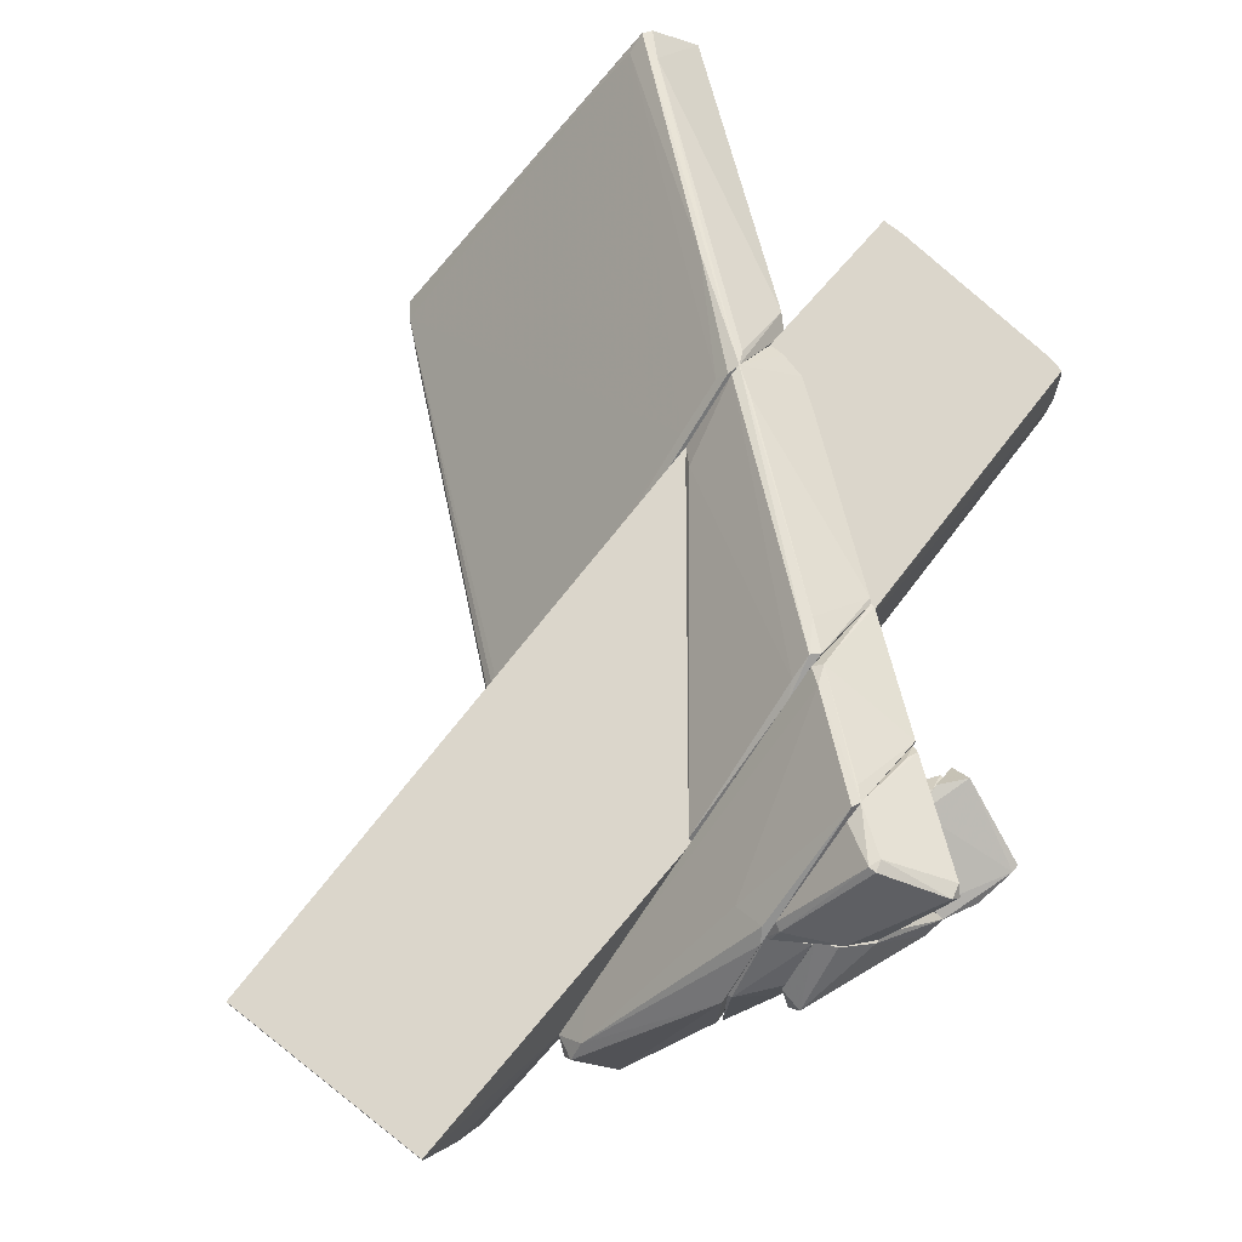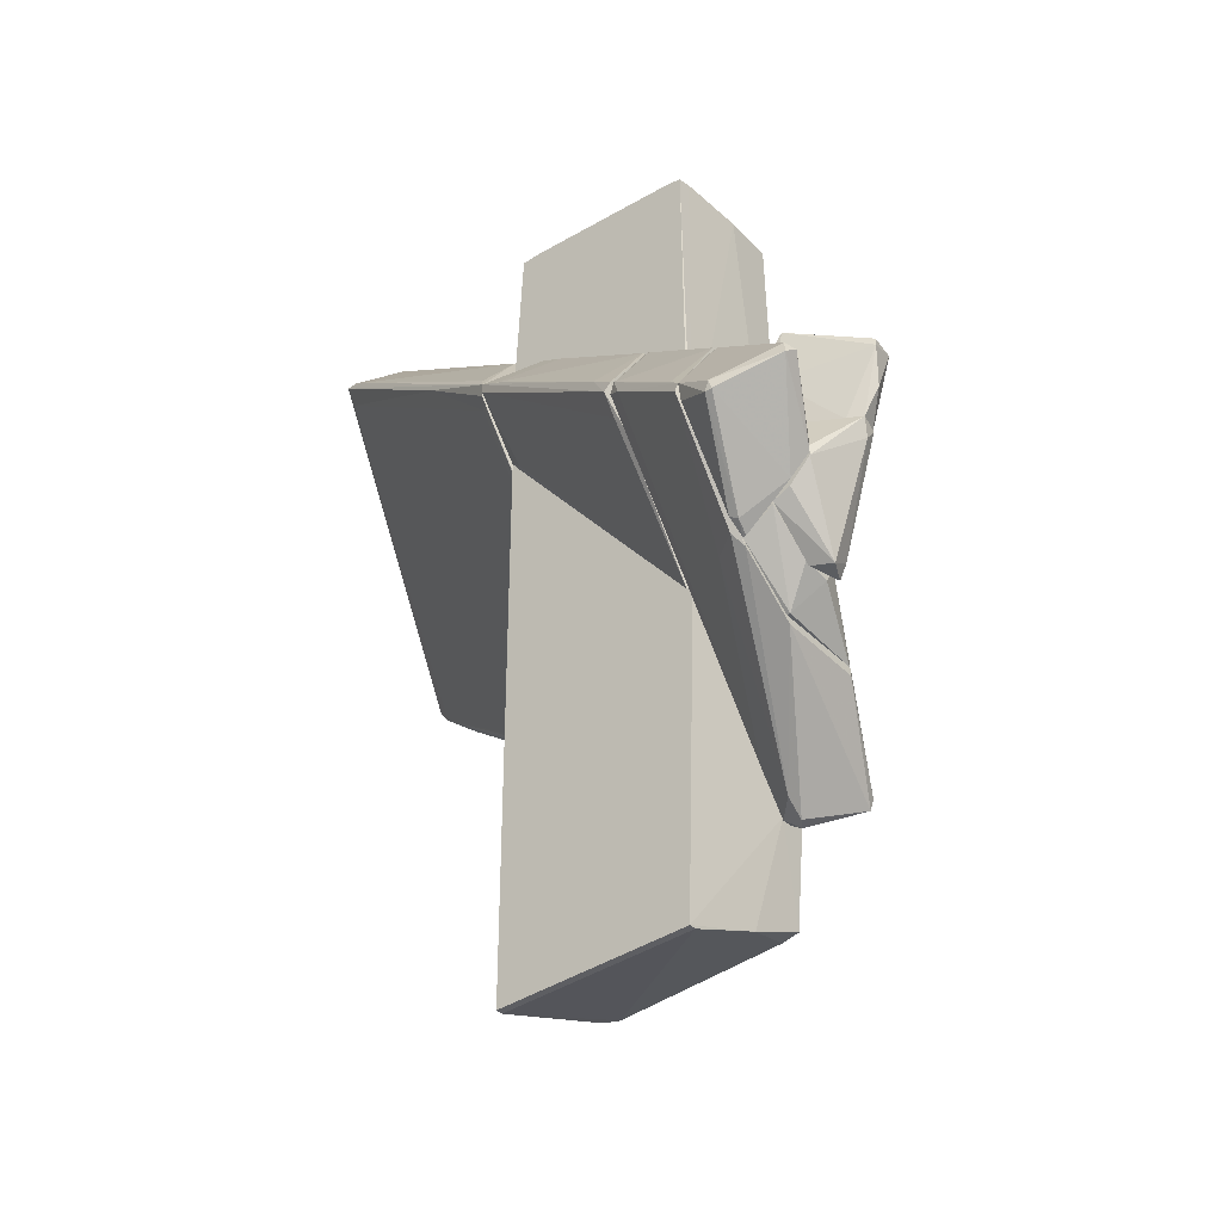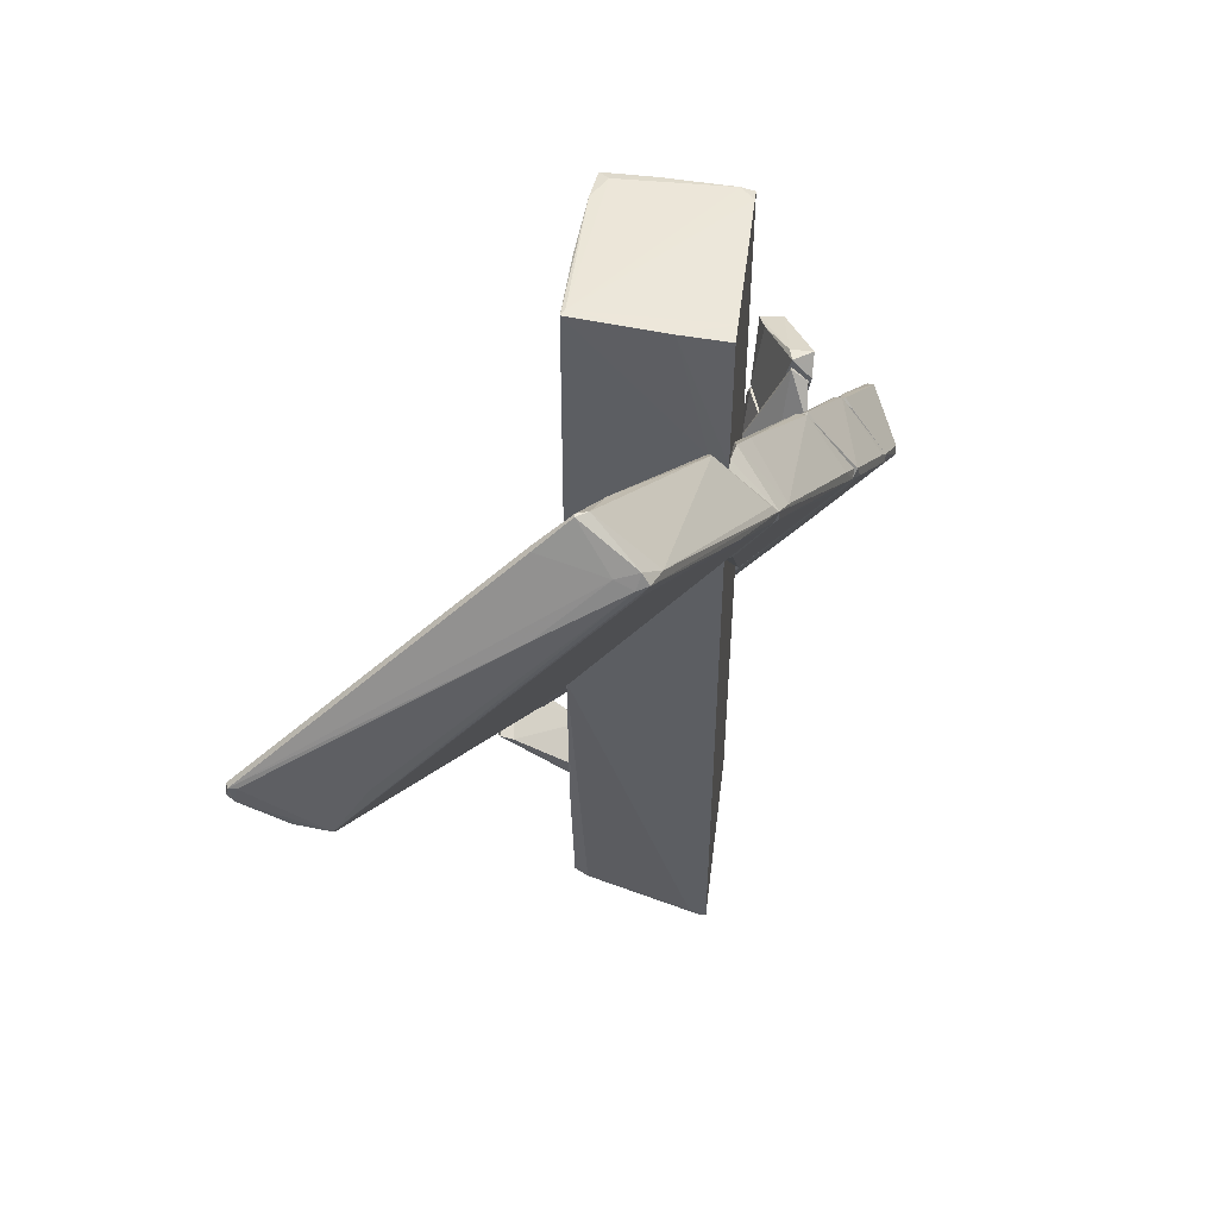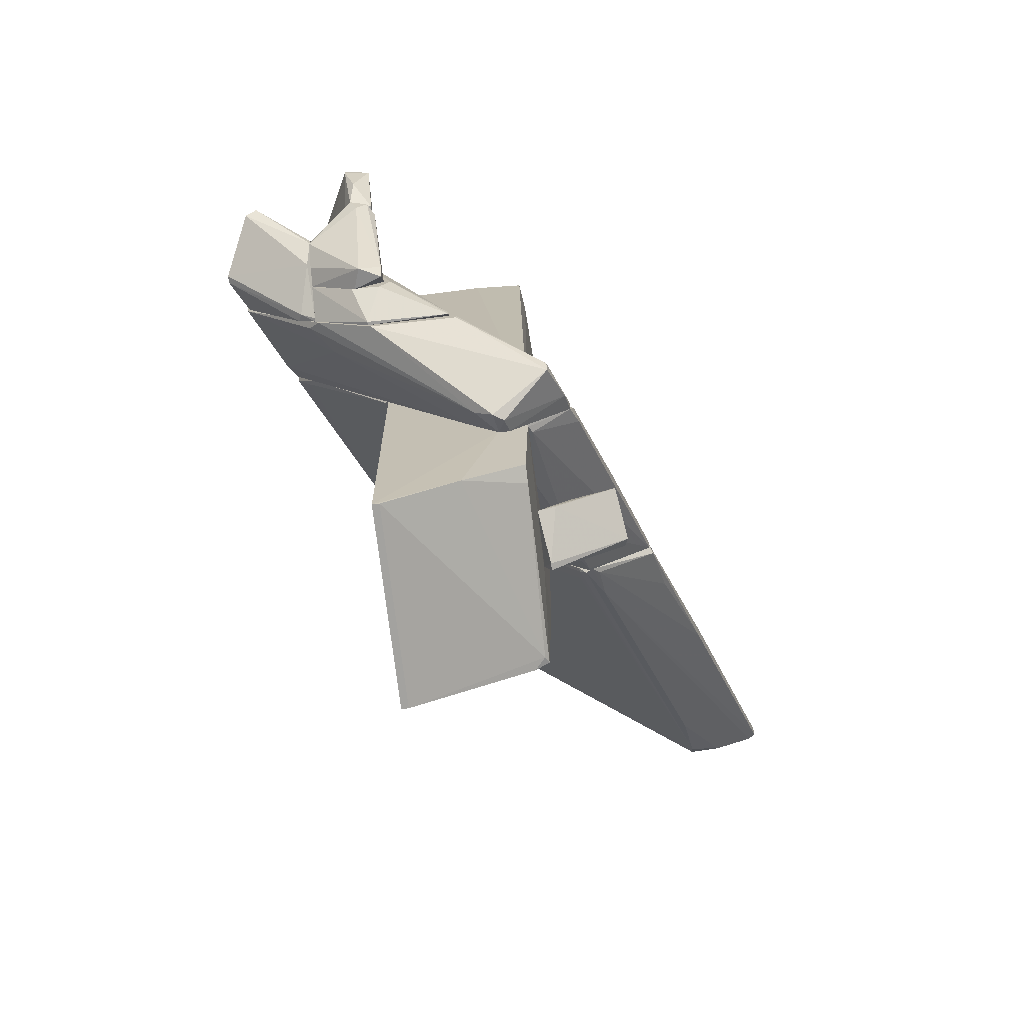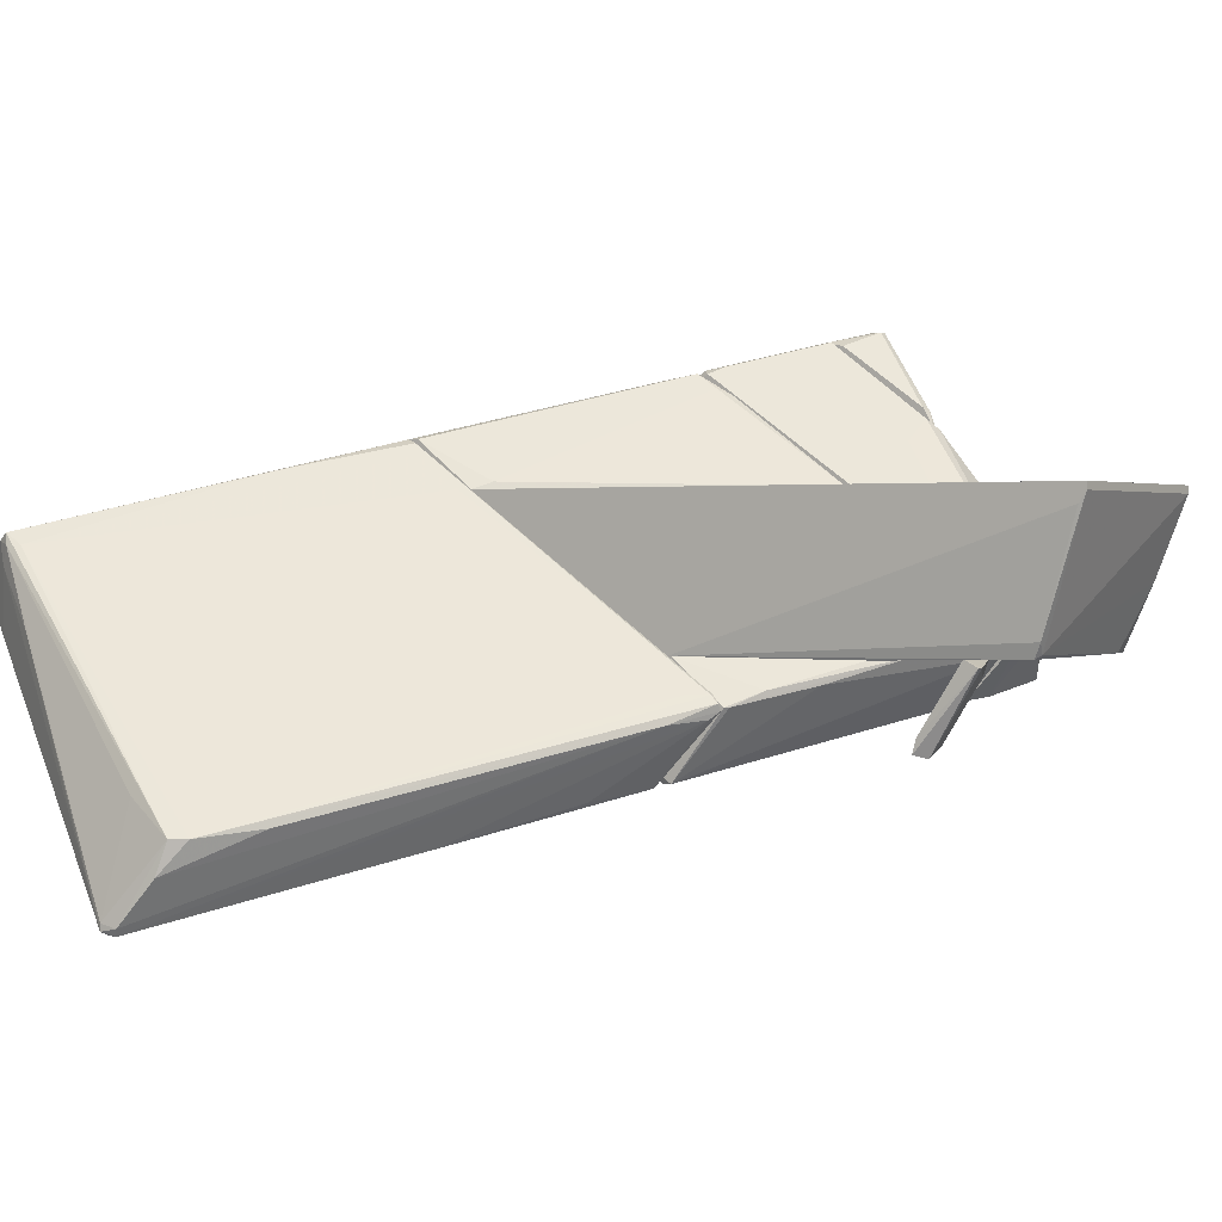
<metadata>
{"format":"obj","ext":"obj","renderer":"f3d","projection":"perspective","resolution":1024,"background":"white","views":[{"elev":73.5,"azim":38.2,"up":"+Z"},{"elev":-38.9,"azim":39.8,"up":"+Y"},{"elev":51.5,"azim":-83.1,"up":"+Y"},{"elev":-72.4,"azim":96.8,"up":"+Y"},{"elev":1.2,"azim":-56.2,"up":"+Z"}]}
</metadata>
<code>
o convex_0
v -2.348 -0.2297 -2.852
v -1.485 3.17 1.664
v -1.587 3.373 1.562
v -6.611 2.714 -3.106
v -5.089 7.028 -0.4175
v -6.662 3.576 -4.274
v -1.536 -1.6 -1.635
v -1.485 4.134 0.7502
v -5.495 6.418 0.445
v -1.485 -0.6857 -2.65
v -1.638 2.915 1.461
v -6.764 3.373 -4.172
v -4.327 6.469 -0.1635
v -6.764 3.627 -4.121
v -1.688 4.337 0.8008
v -5.748 1.902 -3.005
v -1.485 -1.6 -1.736
v -1.739 -1.245 -1.533
v -5.443 6.57 0.3439
v -1.942 -0.2297 -2.751
v -5.495 6.164 0.2933
v -5.038 7.028 -0.2652
v -6.459 2.511 -3.106
v -2.044 -1.193 -1.888
v -5.089 6.214 0.5468
v -5.342 6.621 -0.8744
v -5.24 6.621 -0.8744
v -1.638 -0.7364 -2.7
v -1.587 4.134 0.6485
v -6.712 3.424 -4.274
v -1.536 3.018 1.613
v -5.85 5.708 -0.8238
v -3.668 1.09 -3.36
v -6.662 2.866 -3.563
v -6.764 3.627 -4.223
v -1.638 2.258 1.004
v -6.459 3.424 -2.65
v -1.485 0.1259 -2.092
v -1.536 -1.498 -1.533
v -1.485 -1.498 -1.533
v -2.856 4.185 1.257
v -1.587 -1.498 -1.838
v -6.459 3.83 -3.918
v -3.769 0.989 -3.36
v -5.545 6.367 0.2933
v -5.495 6.469 0.03933
v -5.139 7.028 -0.4175
f 26 46 47
f 8 2 10
f 12 4 14
f 3 2 15
f 2 8 15
f 8 13 15
f 10 2 17
f 9 4 21
f 13 5 22
f 15 13 22
f 21 4 23
f 17 7 24
f 7 23 24
f 23 16 24
f 2 3 25
f 9 2 25
f 3 15 25
f 19 9 25
f 15 22 25
f 22 19 25
f 5 13 27
f 26 5 27
f 10 17 28
f 13 8 29
f 24 12 30
f 20 10 33
f 27 20 33
f 10 28 33
f 30 6 33
f 4 12 34
f 23 4 34
f 16 23 34
f 12 24 34
f 24 16 34
f 12 14 35
f 27 6 35
f 26 27 35
f 6 30 35
f 30 12 35
f 14 32 35
f 11 21 36
f 23 18 36
f 21 23 36
f 31 11 36
f 14 4 37
f 8 10 38
f 10 20 38
f 27 13 38
f 20 27 38
f 29 8 38
f 13 29 38
f 23 7 39
f 18 23 39
f 36 18 39
f 31 36 39
f 17 2 40
f 7 17 40
f 2 31 40
f 39 7 40
f 31 39 40
f 2 9 41
f 9 21 41
f 21 11 41
f 31 2 41
f 11 31 41
f 17 24 42
f 1 28 42
f 28 17 42
f 24 30 42
f 6 27 43
f 33 6 43
f 27 33 43
f 28 1 44
f 33 28 44
f 30 33 44
f 1 42 44
f 42 30 44
f 4 9 45
f 9 19 45
f 32 14 45
f 37 4 45
f 14 37 45
f 26 35 46
f 35 32 46
f 45 19 46
f 32 45 46
f 22 5 47
f 19 22 47
f 5 26 47
f 46 19 47
o convex_1
v -0.1657 3.068 1.157
v -1.485 2.155 1.004
v -1.333 1.952 1.004
v 1.458 0.582 2.578
v 1.56 -1.651 1.004
v 1.56 0.6329 1.004
v -1.485 3.17 1.664
v 1.56 1.699 1.867
v -1.282 3.83 1.004
v 1.56 0.6834 2.578
v 1.509 -1.651 1.055
v -1.485 3.018 1.664
v -0.9266 3.728 1.055
v 1.458 1.799 1.715
v -1.485 3.83 1.004
v -1.282 1.952 1.106
v 1.509 1.749 1.867
v -0.622 3.424 1.004
v -1.13 2.916 1.765
v 1.458 0.2777 2.374
v 1.205 0.9881 2.476
v 1.56 0.07493 2.273
v -0.47 3.373 1.207
f 66 64 70
f 50 49 52
f 52 49 53
f 52 53 55
f 53 49 56
f 52 55 57
f 50 52 58
f 54 49 59
f 51 54 59
f 56 54 60
f 53 48 61
f 55 53 61
f 49 54 62
f 56 49 62
f 54 56 62
f 49 50 63
f 50 58 63
f 59 49 63
f 57 55 64
f 55 61 64
f 48 53 65
f 53 56 65
f 60 48 65
f 56 60 65
f 60 54 66
f 51 59 67
f 63 58 67
f 59 63 67
f 54 51 68
f 51 57 68
f 57 64 68
f 66 54 68
f 64 66 68
f 57 51 69
f 52 57 69
f 58 52 69
f 51 67 69
f 67 58 69
f 48 60 70
f 61 48 70
f 64 61 70
f 60 66 70
o convex_2
v 1.814 -3.58 -1.634
v 2.981 -0.535 3.034
v 2.829 -0.383 2.983
v 2.981 0.5818 2.222
v 1.56 1.699 1.866
v 1.56 -4.188 -0.6702
v 2.981 -2.97 -0.2138
v 1.56 0.4801 2.577
v 2.879 -2.108 1.968
v 1.611 -3.224 -1.686
v 1.864 -4.341 -0.6199
v 2.981 -2.92 1.004
v 2.372 -3.833 -1.432
v 1.611 1.597 1.714
v 1.56 -3.224 -1.686
v 2.321 -3.985 -1.432
v 1.763 0.3282 2.679
v 2.93 -0.6366 3.034
v 2.981 -2.869 -0.2138
v 2.981 0.5818 2.323
v 1.661 0.5818 2.628
v 2.473 -2.057 1.663
v 1.56 -4.188 -0.8222
v 2.981 -2.259 1.816
v 1.864 -4.138 -0.3658
v 1.814 -3.326 -1.584
v 1.56 -3.63 -0.2646
v 1.763 -4.341 -0.7719
v 2.068 1.242 1.866
v 1.56 -3.376 -1.686
v 1.611 1.699 1.866
f 91 90 101
f 74 72 77
f 75 76 78
f 77 72 82
f 71 80 83
f 84 80 85
f 76 75 85
f 75 84 85
f 82 81 86
f 77 82 86
f 83 77 86
f 71 83 86
f 72 87 88
f 74 77 89
f 77 83 89
f 73 72 90
f 72 74 90
f 72 73 91
f 75 78 91
f 87 72 91
f 78 87 91
f 73 90 91
f 79 88 92
f 88 87 92
f 76 85 93
f 82 72 94
f 88 79 94
f 72 88 94
f 76 81 95
f 81 82 95
f 79 92 95
f 94 79 95
f 82 94 95
f 83 80 96
f 80 84 96
f 89 83 96
f 78 76 97
f 87 78 97
f 92 87 97
f 76 95 97
f 95 92 97
f 81 76 98
f 71 86 98
f 86 81 98
f 76 93 98
f 93 71 98
f 84 74 99
f 74 89 99
f 96 84 99
f 89 96 99
f 80 71 100
f 85 80 100
f 93 85 100
f 71 93 100
f 74 84 101
f 84 75 101
f 90 74 101
f 75 91 101
o convex_3
v -0.267 6.112 -1.077
v -1.485 -6.422 0.9025
v -1.485 -6.422 1.004
v 1.458 -5.965 -0.163
v 1.509 5.758 1.004
v -1.384 6.012 1.004
v -1.333 -5.71 -1.026
v 1.56 -2.31 -1.077
v 1.408 -6.422 1.004
v -1.434 6.266 -1.077
v 1.458 5.91 -0.9751
v 1.458 -5.559 -1.026
v -1.485 -0.8366 -1.077
v -1.485 3.931 1.004
v 1.56 -1.701 1.004
v 1.56 -3.934 -1.077
v 1.509 5.859 -0.2139
v -1.384 -5.811 -0.8229
v -0.4193 -4.592 -1.077
v 0.9 6.012 -1.026
v 1.56 0.5308 0.9532
v 1.306 5.808 1.004
v 1.408 -6.422 0.9025
v -1.485 1.444 -1.077
v 1.56 -4.138 -0.6706
v -1.434 6.114 0.2935
v -1.231 -5.761 -0.9751
v -1.384 -3.63 -1.077
v -1.333 6.266 -1.026
v -1.079 6.012 1.004
v 1.306 5.961 -0.8229
v 1.205 -5.608 -1.026
v 1.002 5.961 -1.026
v -1.485 -6.319 0.7504
v -1.485 4.083 0.7504
v 1.509 5.808 0.8011
f 132 130 137
f 104 106 107
f 104 103 110
f 106 104 110
f 102 109 111
f 103 104 114
f 111 109 114
f 104 107 115
f 114 104 115
f 106 110 116
f 114 109 117
f 109 116 117
f 109 112 118
f 114 108 119
f 117 113 120
f 114 117 120
f 102 111 121
f 116 109 122
f 106 116 122
f 109 118 122
f 107 106 123
f 110 103 124
f 105 110 124
f 111 114 125
f 114 115 125
f 110 105 126
f 105 113 126
f 116 110 126
f 117 116 126
f 113 117 126
f 115 107 127
f 103 119 128
f 119 108 128
f 124 103 128
f 105 124 128
f 108 114 129
f 120 108 129
f 114 120 129
f 121 111 130
f 111 127 130
f 130 127 131
f 107 123 131
f 127 107 131
f 123 130 131
f 118 112 132
f 112 121 132
f 121 130 132
f 113 105 133
f 108 120 133
f 120 113 133
f 105 128 133
f 128 108 133
f 109 102 134
f 112 109 134
f 102 121 134
f 121 112 134
f 103 114 135
f 119 103 135
f 114 119 135
f 111 125 136
f 125 115 136
f 127 111 136
f 115 127 136
f 106 122 137
f 122 118 137
f 123 106 137
f 130 123 137
f 118 132 137
o convex_4
v 3.032 0.3277 2.476
v 2.981 -2.159 1.867
v 3.032 -2.159 1.867
v 3.489 -1.093 3.186
v 4.453 -0.6362 2.679
v 3.184 -0.1794 1.867
v 3.996 -1.397 1.867
v 2.981 -0.5346 3.034
v 2.981 0.5313 2.273
v 4.402 -0.7376 2.831
v 2.981 -0.02748 1.867
v 4.351 -0.5346 2.78
v 3.742 -1.702 1.918
v 3.59 -1.093 3.186
v 2.981 -2.006 2.121
v 3.996 -1.245 1.867
v 2.981 -0.7884 2.983
v 3.336 0.2774 2.324
v 3.54 -0.9401 3.186
v 3.083 -2.057 2.07
v 3.083 0.4802 2.375
f 149 155 158
f 140 139 143
f 140 143 144
f 139 145 146
f 145 138 146
f 144 142 147
f 143 139 148
f 146 143 148
f 139 146 148
f 147 142 149
f 140 144 150
f 144 147 150
f 150 147 151
f 145 139 152
f 143 142 153
f 142 144 153
f 144 143 153
f 141 145 154
f 145 152 154
f 152 141 154
f 142 143 155
f 143 146 155
f 149 142 155
f 145 141 156
f 149 145 156
f 147 149 156
f 151 147 156
f 141 151 156
f 139 140 157
f 140 150 157
f 150 151 157
f 151 141 157
f 152 139 157
f 141 152 157
f 138 145 158
f 146 138 158
f 145 149 158
f 155 146 158
o convex_5
v 1.509 -2.31 -1.077
v -1.485 -1.65 -1.686
v -1.434 -1.701 -1.686
v -1.434 -0.7377 -2.65
v -1.434 1.394 -1.077
v 1.509 -3.884 -1.077
v -1.485 -0.8907 -1.077
v 1.509 -3.173 -1.737
v -1.485 -0.8907 -2.65
v 0.443 -3.275 -1.077
v -1.333 1.292 -1.128
v 1.56 -3.376 -1.686
v 1.408 -3.833 -1.128
v -1.485 1.394 -1.128
v 1.56 -2.514 -1.229
v -1.079 -2.006 -1.483
v 0.0877 -2.006 -2.193
v 1.306 -3.173 -1.787
v -0.5207 -2.462 -1.432
v 0.1384 -2.97 -1.077
v 1.56 -3.884 -1.077
v 1.255 -2.26 -1.331
v -1.434 0.277 -1.939
f 169 180 181
f 159 163 164
f 164 163 165
f 161 160 167
f 160 165 167
f 164 165 168
f 163 159 169
f 164 168 171
f 170 164 171
f 165 163 172
f 162 167 172
f 167 165 172
f 163 169 172
f 169 159 173
f 170 166 173
f 160 161 174
f 165 160 174
f 161 168 174
f 167 162 175
f 166 170 176
f 171 167 176
f 170 171 176
f 167 175 176
f 175 166 176
f 161 167 177
f 168 161 177
f 167 171 177
f 171 168 177
f 168 165 178
f 165 174 178
f 174 168 178
f 159 164 179
f 164 170 179
f 173 159 179
f 170 173 179
f 173 166 180
f 169 173 180
f 166 175 180
f 180 175 181
f 162 172 181
f 172 169 181
f 175 162 181
o convex_6
v 3.438 -2.412 0.8521
v 3.032 -0.07841 1.867
v 2.981 -0.07841 1.867
v 2.981 -2.158 1.867
v 2.981 -2.818 -0.1124
v 3.438 0.6324 1.562
v 3.438 -1.905 1.867
v 3.032 -2.818 1.055
v 3.438 -2.158 0.6998
v 3.438 0.3785 1.816
v 2.981 -0.3827 1.461
v 3.032 -2.92 -0.1124
v 3.387 0.6324 1.562
v 3.438 -2.361 1.258
v 2.981 -2.818 1.055
v 3.032 -2.818 -0.1124
f 190 193 197
f 183 184 185
f 185 184 186
f 182 187 188
f 183 185 188
f 188 185 189
f 187 182 190
f 184 183 191
f 188 187 191
f 183 188 191
f 186 184 192
f 182 189 193
f 190 182 193
f 187 186 194
f 184 191 194
f 191 187 194
f 192 184 194
f 186 192 194
f 182 188 195
f 188 189 195
f 189 182 195
f 185 186 196
f 189 185 196
f 186 193 196
f 193 189 196
f 186 187 197
f 187 190 197
f 193 186 197
o convex_7
v 0.3419 -3.783 -1.534
v -0.4194 -4.544 -1.178
v -0.3179 -4.544 -1.178
v -0.3179 -3.834 -2.295
v -0.4702 -3.732 -2.041
v 0.3926 -3.631 -2.193
v 0.3926 -4.29 -1.077
v -0.4194 -4.341 -1.077
v 0.2404 -3.478 -2.092
v 0.2404 -4.087 -1.077
v -0.4702 -3.681 -2.244
v 0.3926 -4.189 -1.331
f 203 204 209
f 200 199 201
f 203 198 204
f 199 200 205
f 202 199 205
f 200 204 205
f 198 203 206
f 204 198 207
f 202 205 207
f 205 204 207
f 198 206 207
f 206 202 207
f 201 199 208
f 199 202 208
f 203 201 208
f 202 206 208
f 206 203 208
f 200 201 209
f 201 203 209
f 204 200 209
o convex_8
v 3.59 -2.463 0.8011
v 3.489 -0.687 1.867
v 4.402 -0.6364 1.258
v 3.996 -1.448 1.867
v 3.438 -0.6872 1.207
v 3.438 -1.854 1.867
v 4.199 -0.7888 0.9028
v 3.743 -2.463 1.106
v 3.438 -2.108 0.8011
v 3.438 -2.412 1.207
v 4.351 -0.8902 1.156
v 4.097 -0.6364 0.9535
v 3.438 -0.6362 1.613
v 3.996 -1.296 1.867
v 3.692 -1.752 1.867
v 3.692 -2.26 0.8011
v 4.351 -0.6872 1.004
f 225 216 226
f 213 211 215
f 217 215 219
f 210 217 219
f 215 218 219
f 218 210 219
f 212 213 220
f 213 217 220
f 218 214 221
f 216 218 221
f 211 212 222
f 215 211 222
f 214 218 222
f 218 215 222
f 212 221 222
f 221 214 222
f 212 211 223
f 213 212 223
f 211 213 223
f 213 215 224
f 217 213 224
f 215 217 224
f 217 210 225
f 210 218 225
f 218 216 225
f 220 217 225
f 220 225 226
f 212 220 226
f 221 212 226
f 216 221 226
o convex_9
v 4.605 -0.23 1.207
v 3.438 -0.6361 1.258
v 3.489 -0.6361 1.207
v 3.438 0.785 1.562
v 3.489 0.07447 1.816
v 4.656 0.379 1.004
v 3.692 0.7342 1.867
v 4.402 -0.6361 1.258
v 4.707 0.2774 1.36
v 4.148 -0.5345 0.9535
v 3.438 -0.5853 1.664
v 4.3 -0.6361 0.9535
v 3.438 0.4297 1.867
v 4.351 0.4802 1.106
v 4.707 0.379 1.36
v 3.641 0.785 1.512
v 4.199 -0.6361 1.36
f 231 237 243
f 229 228 230
f 228 229 234
f 227 232 235
f 233 231 235
f 234 227 235
f 230 228 237
f 232 227 238
f 234 229 238
f 227 234 238
f 229 236 238
f 236 232 238
f 231 233 239
f 233 230 239
f 230 237 239
f 237 231 239
f 229 230 240
f 236 229 240
f 232 236 240
f 235 232 241
f 233 235 241
f 230 233 242
f 240 230 242
f 232 240 242
f 241 232 242
f 233 241 242
f 228 234 243
f 235 231 243
f 234 235 243
f 237 228 243

</code>
